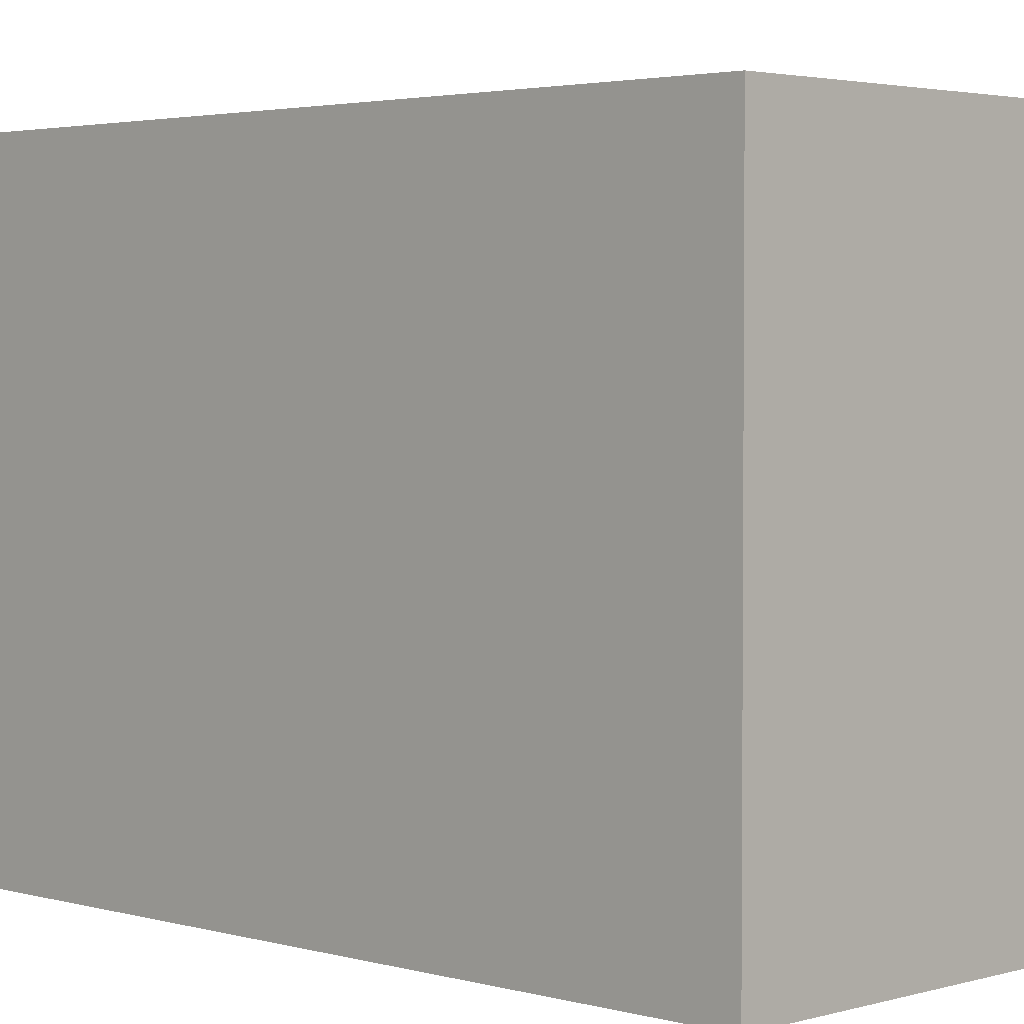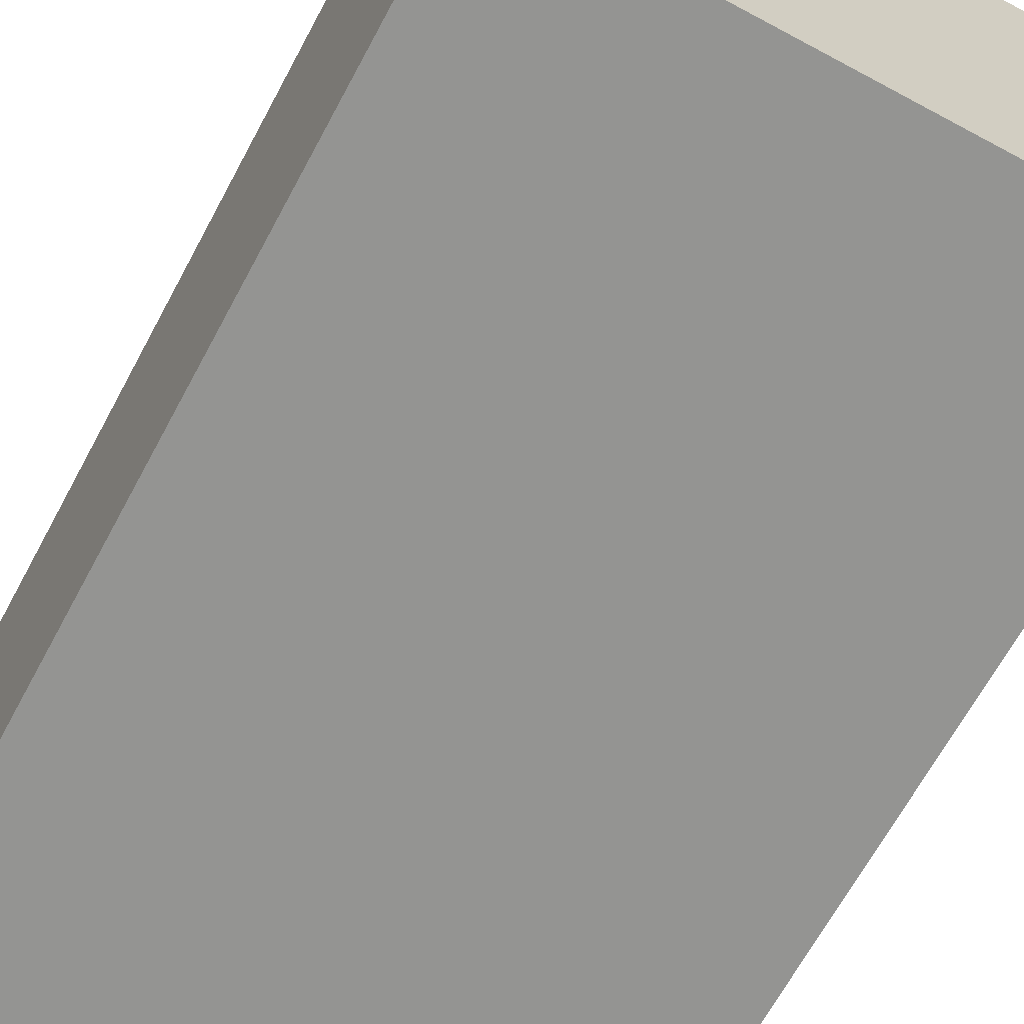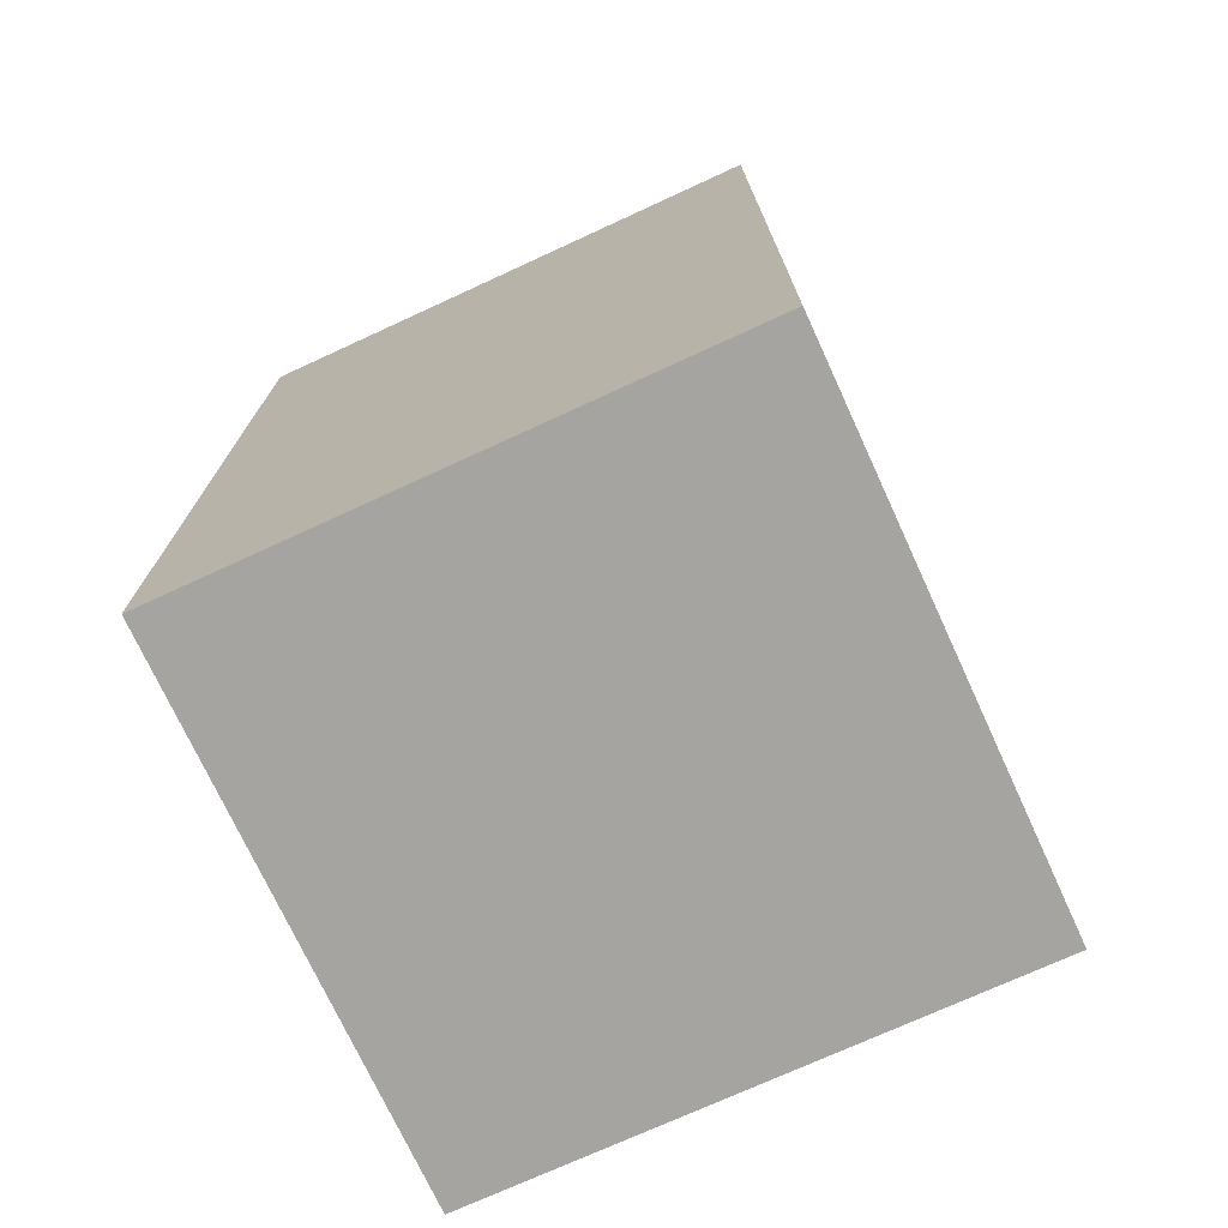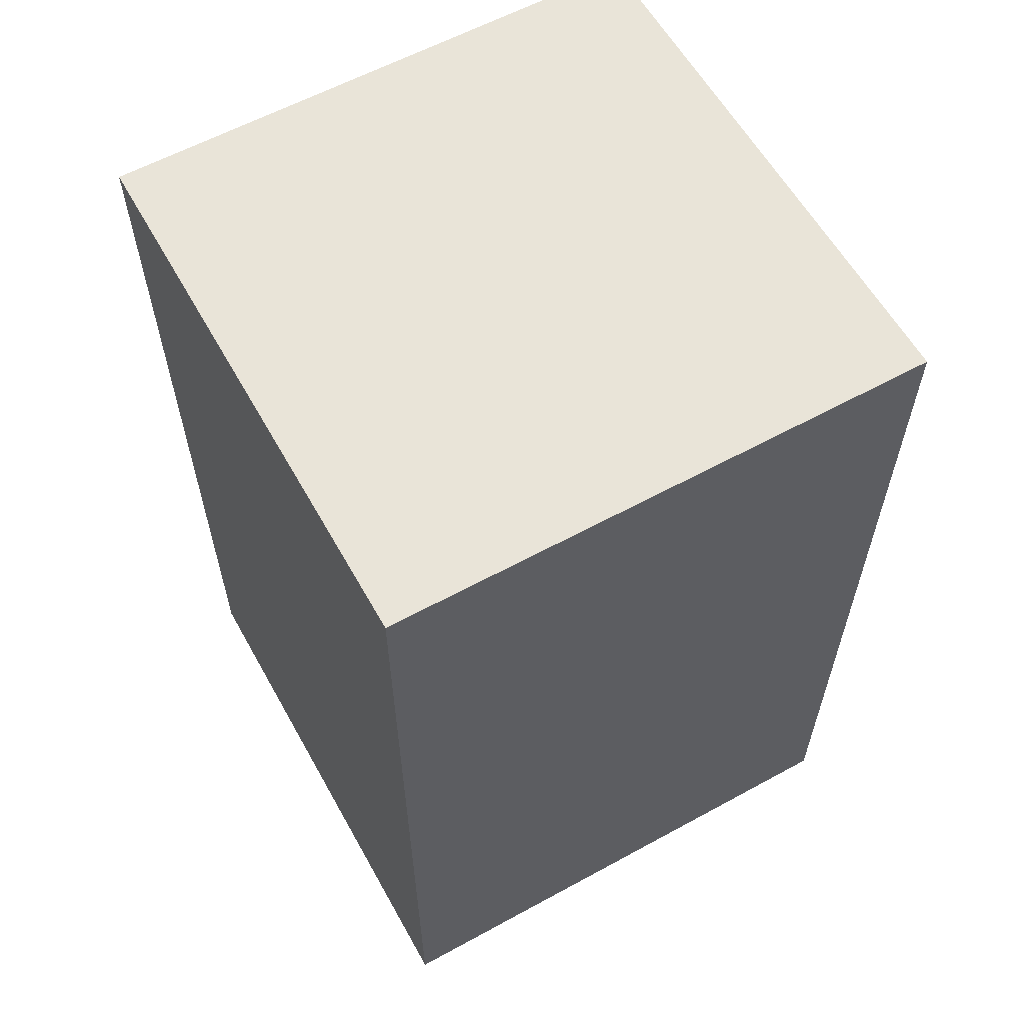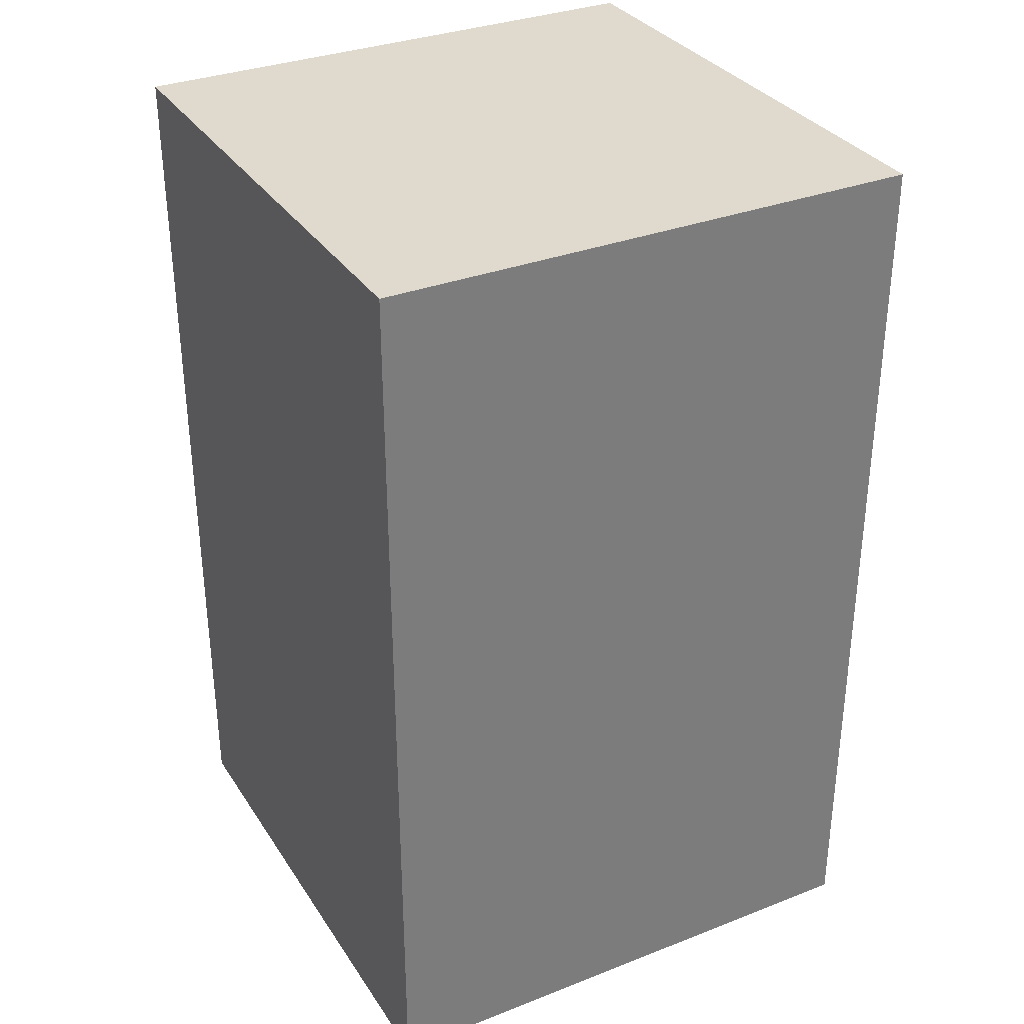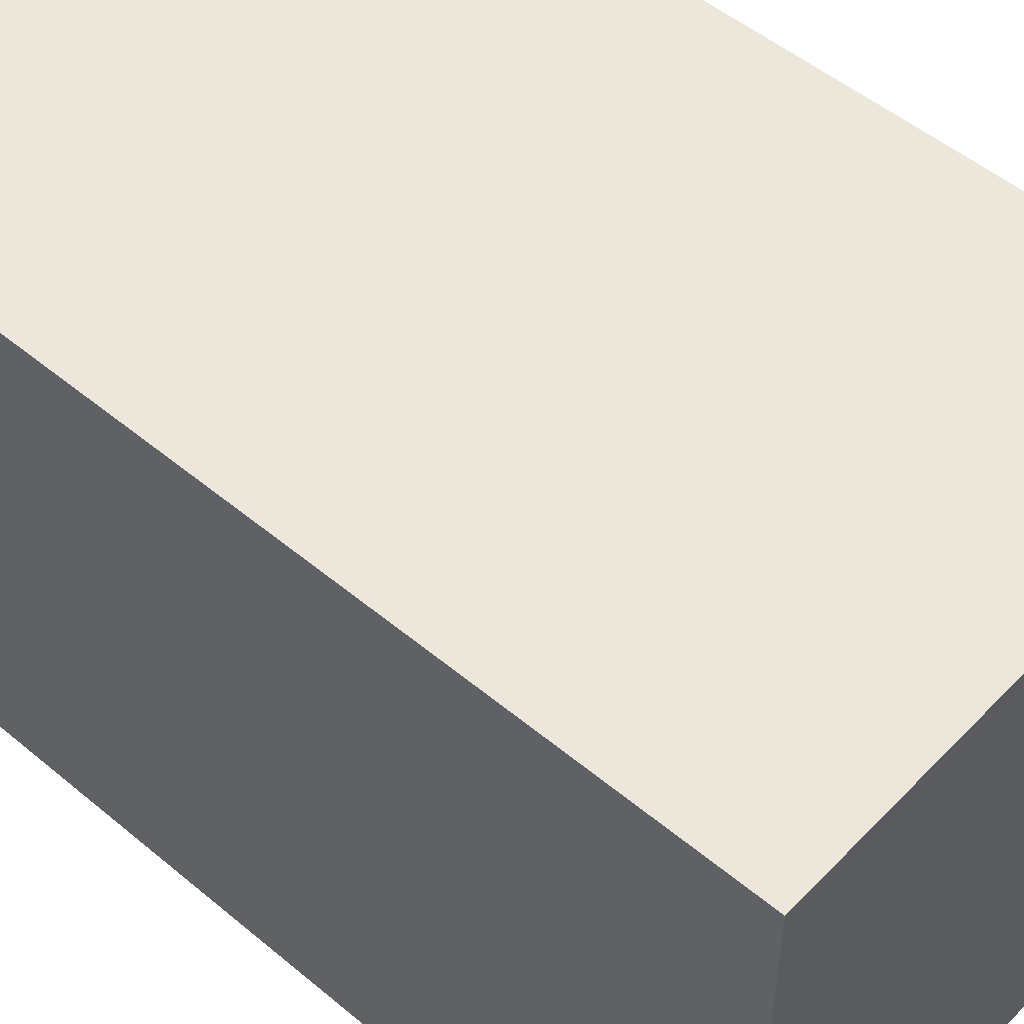
<metadata>
{"format":"obj","ext":"obj","renderer":"f3d","projection":"perspective","resolution":1024,"background":"white","views":[{"elev":2.8,"azim":134.6,"up":"+Z"},{"elev":-66.9,"azim":-28.3,"up":"+Z"},{"elev":-73.5,"azim":24.7,"up":"+Y"},{"elev":60.1,"azim":-29.2,"up":"+Y"},{"elev":32.9,"azim":-28.2,"up":"+Y"},{"elev":51.5,"azim":132.1,"up":"+Z"}]}
</metadata>
<code>
g pb_Mesh435746
v 3 -12.76 -5.016
v -5 -12.76 -5.016
v 3 -12.76 2.984
v -5 -12.76 2.984
v 3 0.5 2.984
v 3 -12.76 2.984
v -2 0.5 2.984
v -5 -12.76 2.984
v -5 0.5 2.984
v -5 0.5 2.984
v -5 -12.76 2.984
v -5 0.5 -2.016
v -5 -12.76 -5.016
v -5 0.5 -5.016
v -2 0.5 -5.016
v -5 0.5 -5.016
v -5 -12.76 -5.016
v 3 -12.76 -5.016
v 3 0.5 -5.016
v 3 0.5 -2.016
v 3 0.5 -5.016
v 3 -12.76 -5.016
v 3 -12.76 2.984
v 3 0.5 2.984
v -2 0.5 -2
v 3 0.5 -2.016
v 3 0.5 2.984
v -2 0.5 2.984
v -5 0.5 -2.016
v -5 0.5 2.984
v -5 0.5 -5.016
v -2 0.5 -5.016
v 3 0.5 -5.016
g pb_Mesh435746_0
f 3 2 1
f 3 4 2
f 7 6 5
f 6 7 8
f 7 9 8
f 12 11 10
f 11 12 13
f 12 14 13
f 17 16 15
f 17 15 18
f 19 18 15
f 22 21 20
f 22 20 23
f 24 23 20
f 27 26 25
f 27 25 28
f 28 25 29
f 28 29 30
f 25 32 31
f 25 31 29
f 26 33 32
f 26 32 25

</code>
